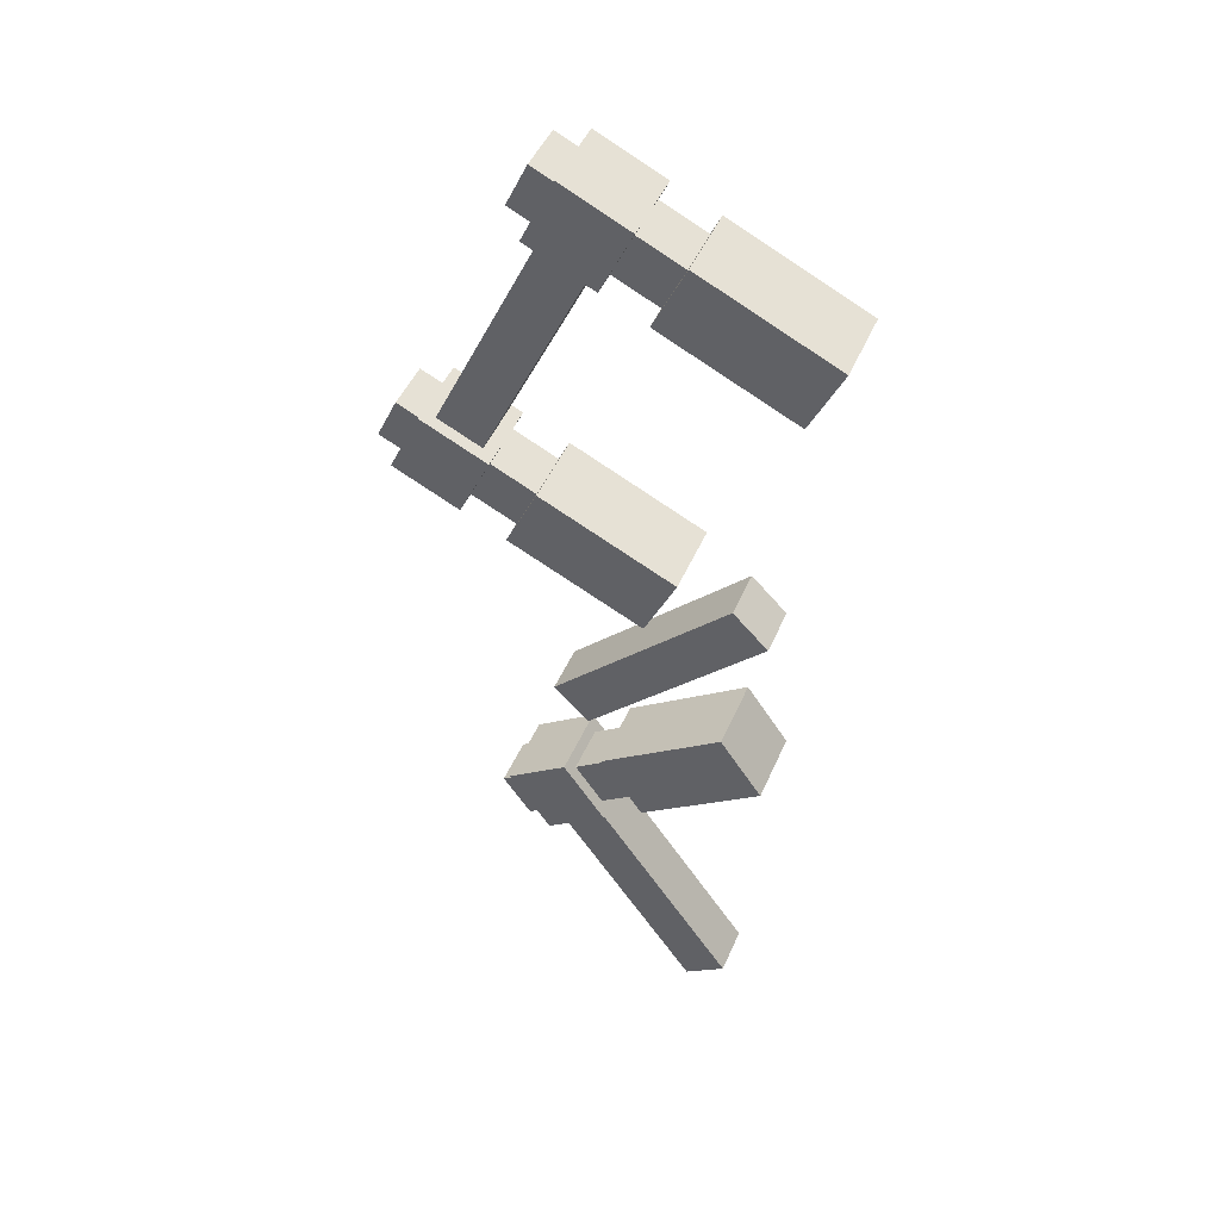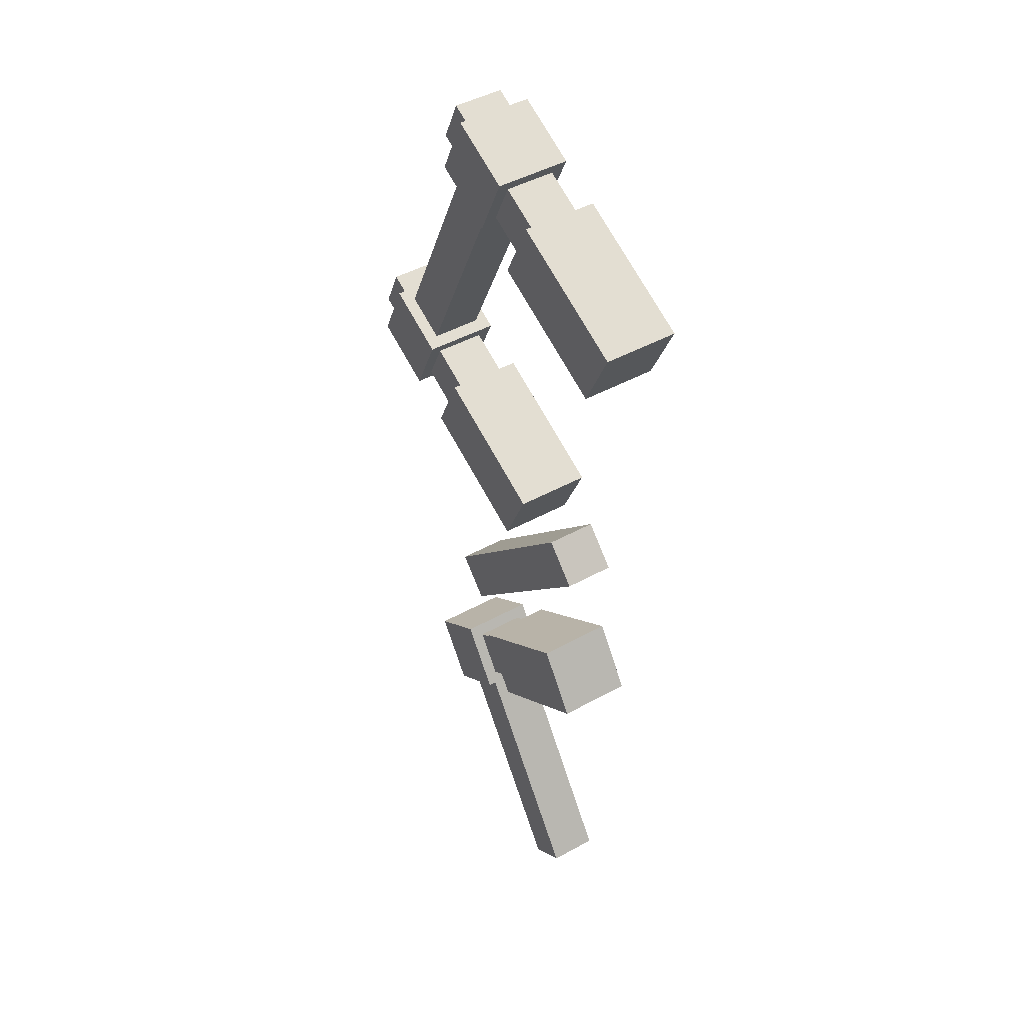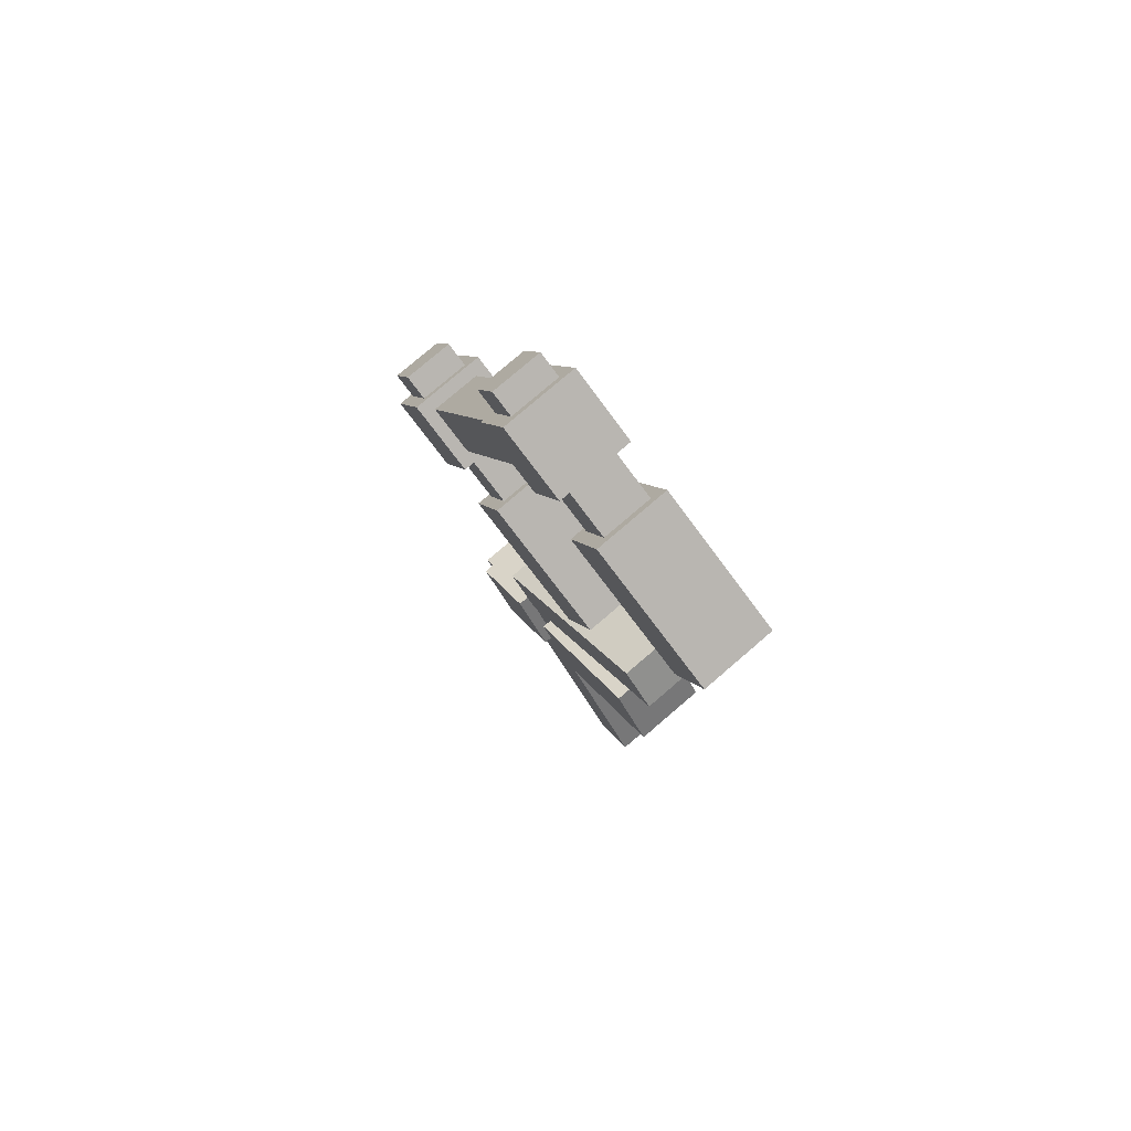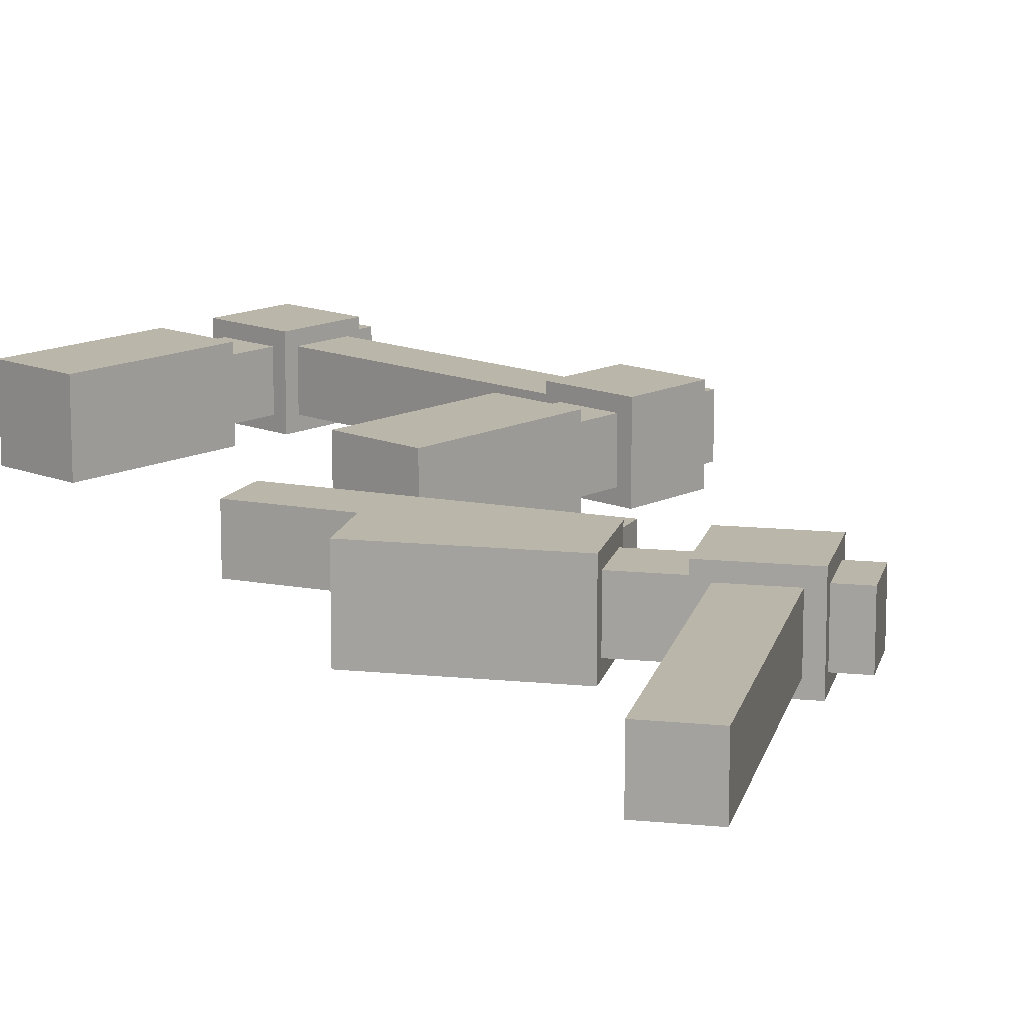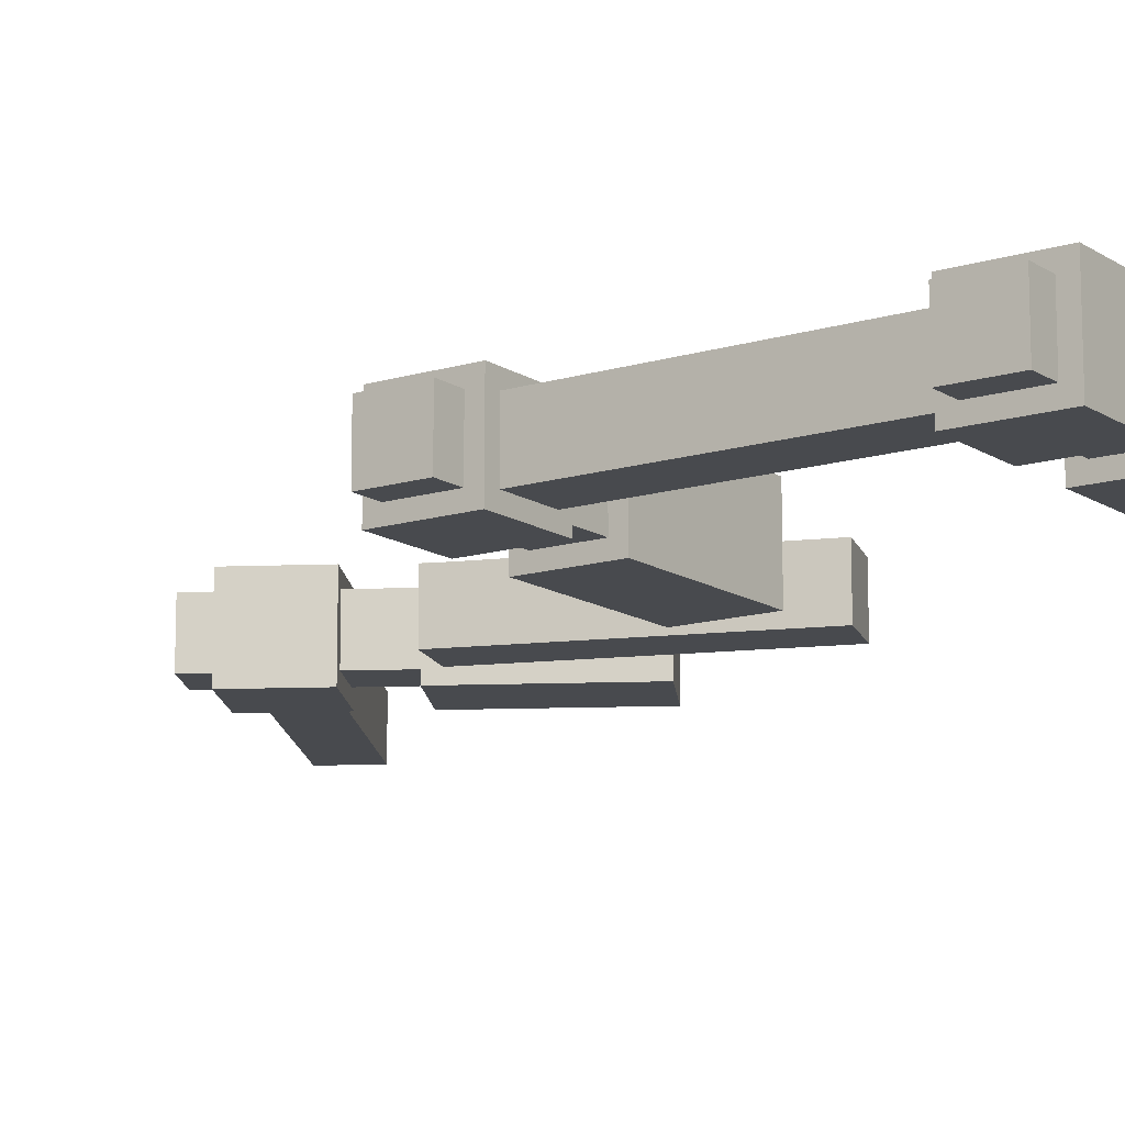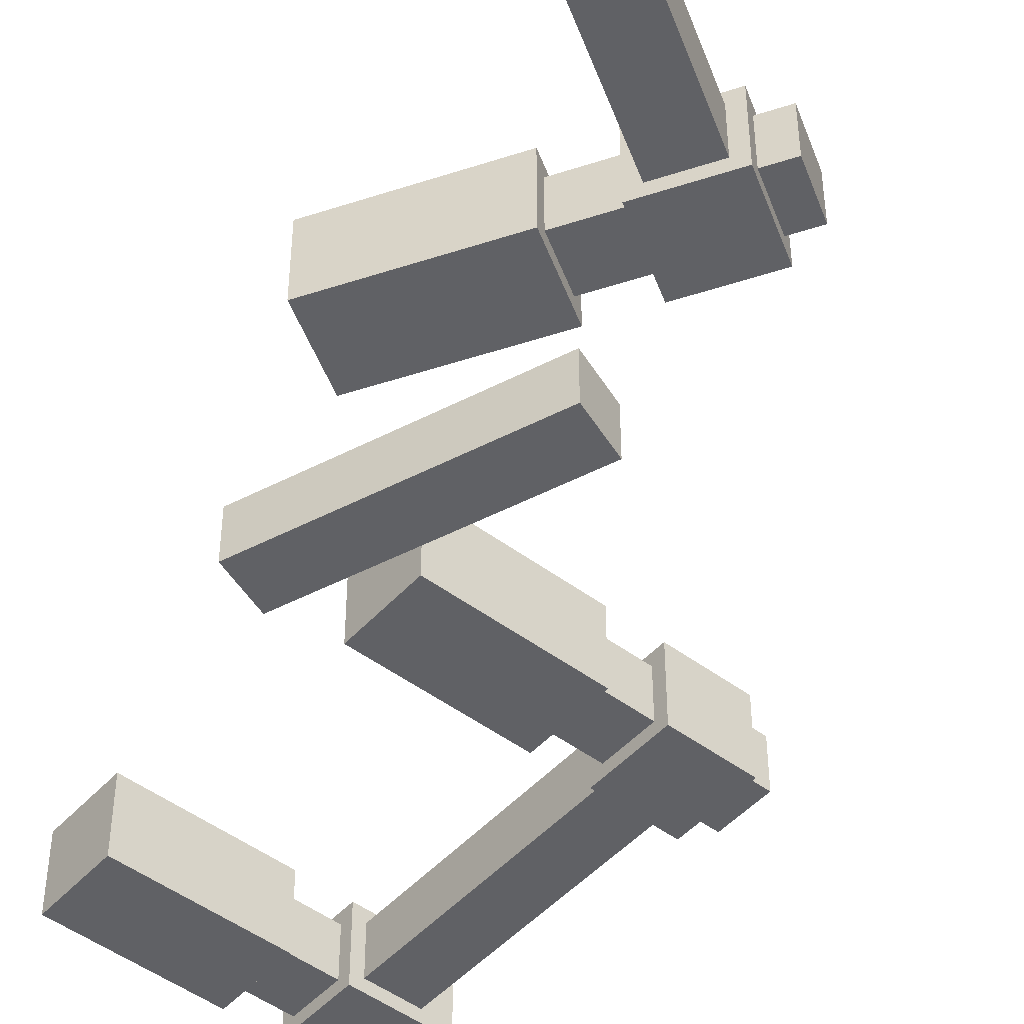
<metadata>
{"format":"obj","ext":"obj","renderer":"f3d","projection":"perspective","resolution":1024,"background":"white","views":[{"elev":46.8,"azim":-157.5,"up":"+Y"},{"elev":44.9,"azim":-122.8,"up":"+Y"},{"elev":77.7,"azim":-130.7,"up":"+Y"},{"elev":14.1,"azim":-22.5,"up":"+Z"},{"elev":-13.3,"azim":149.9,"up":"+Z"},{"elev":-48.2,"azim":-14.9,"up":"+Z"}]}
</metadata>
<code>
g Ice_Palace_Duel_Railing_001_NoCollider
v -10.23 -6.879 18.06
v -10.12 -7.106 18.06
v -9.896 -7 18.06
v -10 -6.774 18.06
v -10.23 -6.879 18.31
v -10 -6.774 18.31
v -9.896 -7 18.31
v -10.12 -7.106 18.31
v -10.12 -7.106 18.06
v -10.12 -7.106 18.31
v -9.896 -7 18.31
v -9.896 -7 18.06
v -10 -6.774 18.06
v -10 -6.774 18.31
v -10.23 -6.879 18.31
v -10.23 -6.879 18.06
v -10.03 -6.717 18
v -9.87 -7.057 18
v -9.53 -6.899 18
v -9.689 -6.559 18
v -10.03 -6.717 18.38
v -9.689 -6.559 18.38
v -9.53 -6.899 18.38
v -9.87 -7.057 18.38
v -10.03 -6.717 18
v -10.03 -6.717 18.38
v -9.87 -7.057 18.38
v -9.87 -7.057 18
v -9.87 -7.057 18
v -9.87 -7.057 18.38
v -9.53 -6.899 18.38
v -9.53 -6.899 18
v -9.53 -6.899 18
v -9.53 -6.899 18.38
v -9.689 -6.559 18.38
v -9.689 -6.559 18
v -9.689 -6.559 18
v -9.689 -6.559 18.38
v -10.03 -6.717 18.38
v -10.03 -6.717 18
v -9.662 -6.615 18.06
v -9.556 -6.842 18.06
v -9.443 -6.789 18.06
v -9.549 -6.563 18.06
v -9.662 -6.615 18.31
v -9.549 -6.563 18.31
v -9.443 -6.789 18.31
v -9.556 -6.842 18.31
v -9.556 -6.842 18.06
v -9.556 -6.842 18.31
v -9.443 -6.789 18.31
v -9.443 -6.789 18.06
v -9.443 -6.789 18.06
v -9.443 -6.789 18.31
v -9.549 -6.563 18.31
v -9.549 -6.563 18.06
v -9.549 -6.563 18.06
v -9.549 -6.563 18.31
v -9.662 -6.615 18.31
v -9.662 -6.615 18.06
v -10.93 -7.14 18
v -10.78 -7.48 18
v -10.1 -7.163 18
v -10.26 -6.823 18
v -10.93 -7.14 18.38
v -10.26 -6.823 18.38
v -10.1 -7.163 18.38
v -10.78 -7.48 18.38
v -10.78 -7.48 18
v -10.78 -7.48 18.38
v -10.1 -7.163 18.38
v -10.1 -7.163 18
v -10.1 -7.163 18
v -10.1 -7.163 18.38
v -10.26 -6.823 18.38
v -10.26 -6.823 18
v -10.26 -6.823 18
v -10.26 -6.823 18.38
v -10.93 -7.14 18.38
v -10.93 -7.14 18
v -10.92 -5.407 18.06
v -10.81 -5.633 18.06
v -10.58 -5.528 18.06
v -10.69 -5.301 18.06
v -10.92 -5.407 18.31
v -10.69 -5.301 18.31
v -10.58 -5.528 18.31
v -10.81 -5.633 18.31
v -10.81 -5.633 18.06
v -10.81 -5.633 18.31
v -10.58 -5.528 18.31
v -10.58 -5.528 18.06
v -10.69 -5.301 18.06
v -10.69 -5.301 18.31
v -10.92 -5.407 18.31
v -10.92 -5.407 18.06
v -10.72 -5.244 18
v -10.56 -5.584 18
v -10.22 -5.426 18
v -10.38 -5.086 18
v -10.72 -5.244 18.38
v -10.38 -5.086 18.38
v -10.22 -5.426 18.38
v -10.56 -5.584 18.38
v -10.72 -5.244 18
v -10.72 -5.244 18.38
v -10.56 -5.584 18.38
v -10.56 -5.584 18
v -10.56 -5.584 18
v -10.56 -5.584 18.38
v -10.22 -5.426 18.38
v -10.22 -5.426 18
v -10.22 -5.426 18
v -10.22 -5.426 18.38
v -10.38 -5.086 18.38
v -10.38 -5.086 18
v -10.38 -5.086 18
v -10.38 -5.086 18.38
v -10.72 -5.244 18.38
v -10.72 -5.244 18
v -10.35 -5.143 18.06
v -10.24 -5.369 18.06
v -10.13 -5.316 18.06
v -10.24 -5.09 18.06
v -10.35 -5.143 18.31
v -10.24 -5.09 18.31
v -10.13 -5.316 18.31
v -10.24 -5.369 18.31
v -10.24 -5.369 18.06
v -10.24 -5.369 18.31
v -10.13 -5.316 18.31
v -10.13 -5.316 18.06
v -10.13 -5.316 18.06
v -10.13 -5.316 18.31
v -10.24 -5.09 18.31
v -10.24 -5.09 18.06
v -10.24 -5.09 18.06
v -10.24 -5.09 18.31
v -10.35 -5.143 18.31
v -10.35 -5.143 18.06
v -9.972 -6.691 18.06
v -9.745 -6.585 18.06
v -10.27 -5.452 18.06
v -10.5 -5.558 18.06
v -9.972 -6.691 18.31
v -10.5 -5.558 18.31
v -10.27 -5.452 18.31
v -9.745 -6.585 18.31
v -9.745 -6.585 18.06
v -9.745 -6.585 18.31
v -10.27 -5.452 18.31
v -10.27 -5.452 18.06
v -10.5 -5.558 18.06
v -10.5 -5.558 18.31
v -9.972 -6.691 18.31
v -9.972 -6.691 18.06
v -11.62 -5.667 18
v -11.46 -6.007 18
v -10.78 -5.69 18
v -10.94 -5.35 18
v -11.62 -5.667 18.38
v -10.94 -5.35 18.38
v -10.78 -5.69 18.38
v -11.46 -6.007 18.38
v -11.46 -6.007 18
v -11.46 -6.007 18.38
v -10.78 -5.69 18.38
v -10.78 -5.69 18
v -10.78 -5.69 18
v -10.78 -5.69 18.38
v -10.94 -5.35 18.38
v -10.94 -5.35 18
v -10.94 -5.35 18
v -10.94 -5.35 18.38
v -11.62 -5.667 18.38
v -11.62 -5.667 18
v -10.78 -7.48 18
v -10.93 -7.14 18
v -10.93 -7.14 18.38
v -10.78 -7.48 18.38
v -11.46 -6.007 18
v -11.62 -5.667 18
v -11.62 -5.667 18.38
v -11.46 -6.007 18.38
v -10.49 -8.26 18
v -10.32 -8.084 18
v -11.2 -7.2 18
v -11.38 -7.376 18
v -10.49 -8.26 18.25
v -11.38 -7.376 18.25
v -11.2 -7.2 18.25
v -10.32 -8.084 18.25
v -10.32 -8.084 18
v -10.32 -8.084 18.25
v -11.2 -7.2 18.25
v -11.2 -7.2 18
v -11.38 -7.376 18
v -11.38 -7.376 18.25
v -10.49 -8.26 18.25
v -10.49 -8.26 18
v -11.38 -7.376 18
v -11.2 -7.2 18
v -11.2 -7.2 18.25
v -11.38 -7.376 18.25
v -10.49 -8.26 18
v -10.49 -8.26 18.25
v -10.32 -8.084 18.25
v -10.32 -8.084 18
v -10.6 -8.585 18.06
v -10.74 -8.79 18.06
v -10.54 -8.934 18.06
v -10.4 -8.729 18.06
v -10.6 -8.585 18.31
v -10.4 -8.729 18.31
v -10.54 -8.934 18.31
v -10.74 -8.79 18.31
v -10.74 -8.79 18.06
v -10.74 -8.79 18.31
v -10.54 -8.934 18.31
v -10.54 -8.934 18.06
v -10.4 -8.729 18.06
v -10.4 -8.729 18.31
v -10.6 -8.585 18.31
v -10.6 -8.585 18.06
v -10.36 -8.678 18
v -10.58 -8.985 18
v -10.27 -9.2 18
v -10.05 -8.893 18
v -10.36 -8.678 18.38
v -10.05 -8.893 18.38
v -10.27 -9.2 18.38
v -10.58 -8.985 18.38
v -10.36 -8.678 18
v -10.36 -8.678 18.38
v -10.58 -8.985 18.38
v -10.58 -8.985 18
v -10.58 -8.985 18
v -10.58 -8.985 18.38
v -10.27 -9.2 18.38
v -10.27 -9.2 18
v -10.27 -9.2 18
v -10.27 -9.2 18.38
v -10.05 -8.893 18.38
v -10.05 -8.893 18
v -10.05 -8.893 18
v -10.05 -8.893 18.38
v -10.36 -8.678 18.38
v -10.36 -8.678 18
v -10.09 -8.944 18.06
v -10.23 -9.149 18.06
v -10.13 -9.22 18.06
v -9.987 -9.016 18.06
v -10.09 -8.944 18.31
v -9.987 -9.016 18.31
v -10.13 -9.22 18.31
v -10.23 -9.149 18.31
v -10.23 -9.149 18.06
v -10.23 -9.149 18.31
v -10.13 -9.22 18.31
v -10.13 -9.22 18.06
v -10.13 -9.22 18.06
v -10.13 -9.22 18.31
v -9.987 -9.016 18.31
v -9.987 -9.016 18.06
v -9.987 -9.016 18.06
v -9.987 -9.016 18.31
v -10.09 -8.944 18.31
v -10.09 -8.944 18.06
v -11.24 -10.04 18.06
v -11.04 -10.19 18.06
v -10.32 -9.164 18.06
v -10.52 -9.021 18.06
v -11.24 -10.04 18.31
v -10.52 -9.021 18.31
v -10.32 -9.164 18.31
v -11.04 -10.19 18.31
v -11.04 -10.19 18.06
v -11.04 -10.19 18.31
v -10.32 -9.164 18.31
v -10.32 -9.164 18.06
v -10.52 -9.021 18.06
v -10.52 -9.021 18.31
v -11.24 -10.04 18.31
v -11.24 -10.04 18.06
v -11.18 -8.104 18
v -11.39 -8.411 18
v -10.78 -8.841 18
v -10.57 -8.534 18
v -11.18 -8.104 18.38
v -10.57 -8.534 18.38
v -10.78 -8.841 18.38
v -11.39 -8.411 18.38
v -11.39 -8.411 18
v -11.39 -8.411 18.38
v -10.78 -8.841 18.38
v -10.78 -8.841 18
v -10.78 -8.841 18
v -10.78 -8.841 18.38
v -10.57 -8.534 18.38
v -10.57 -8.534 18
v -10.57 -8.534 18
v -10.57 -8.534 18.38
v -11.18 -8.104 18.38
v -11.18 -8.104 18
v -11.39 -8.411 18
v -11.18 -8.104 18
v -11.18 -8.104 18.38
v -11.39 -8.411 18.38
v -11.04 -10.19 18.06
v -11.24 -10.04 18.06
v -11.24 -10.04 18.31
v -11.04 -10.19 18.31
g Ice_Palace_Duel_Railing_001_NoCollider_0
f 3 2 1
f 4 3 1
f 7 6 5
f 8 7 5
f 11 10 9
f 12 11 9
f 15 14 13
f 16 15 13
f 19 18 17
f 20 19 17
f 23 22 21
f 24 23 21
f 27 26 25
f 28 27 25
f 31 30 29
f 32 31 29
f 35 34 33
f 36 35 33
f 39 38 37
f 40 39 37
f 43 42 41
f 44 43 41
f 47 46 45
f 48 47 45
f 51 50 49
f 52 51 49
f 55 54 53
f 56 55 53
f 59 58 57
f 60 59 57
f 63 62 61
f 64 63 61
f 67 66 65
f 68 67 65
f 71 70 69
f 72 71 69
f 75 74 73
f 76 75 73
f 79 78 77
f 80 79 77
f 83 82 81
f 84 83 81
f 87 86 85
f 88 87 85
f 91 90 89
f 92 91 89
f 95 94 93
f 96 95 93
f 99 98 97
f 100 99 97
f 103 102 101
f 104 103 101
f 107 106 105
f 108 107 105
f 111 110 109
f 112 111 109
f 115 114 113
f 116 115 113
f 119 118 117
f 120 119 117
f 123 122 121
f 124 123 121
f 127 126 125
f 128 127 125
f 131 130 129
f 132 131 129
f 135 134 133
f 136 135 133
f 139 138 137
f 140 139 137
f 143 142 141
f 144 143 141
f 147 146 145
f 148 147 145
f 151 150 149
f 152 151 149
f 155 154 153
f 156 155 153
f 159 158 157
f 160 159 157
f 163 162 161
f 164 163 161
f 167 166 165
f 168 167 165
f 171 170 169
f 172 171 169
f 175 174 173
f 176 175 173
f 179 178 177
f 180 179 177
f 183 182 181
f 184 183 181
f 187 186 185
f 188 187 185
f 191 190 189
f 192 191 189
f 195 194 193
f 196 195 193
f 199 198 197
f 200 199 197
f 203 202 201
f 204 203 201
f 207 206 205
f 208 207 205
f 211 210 209
f 212 211 209
f 215 214 213
f 216 215 213
f 219 218 217
f 220 219 217
f 223 222 221
f 224 223 221
f 227 226 225
f 228 227 225
f 231 230 229
f 232 231 229
f 235 234 233
f 236 235 233
f 239 238 237
f 240 239 237
f 243 242 241
f 244 243 241
f 247 246 245
f 248 247 245
f 251 250 249
f 252 251 249
f 255 254 253
f 256 255 253
f 259 258 257
f 260 259 257
f 263 262 261
f 264 263 261
f 267 266 265
f 268 267 265
f 271 270 269
f 272 271 269
f 275 274 273
f 276 275 273
f 279 278 277
f 280 279 277
f 283 282 281
f 284 283 281
f 287 286 285
f 288 287 285
f 291 290 289
f 292 291 289
f 295 294 293
f 296 295 293
f 299 298 297
f 300 299 297
f 303 302 301
f 304 303 301
f 307 306 305
f 308 307 305
f 311 310 309
f 312 311 309

</code>
